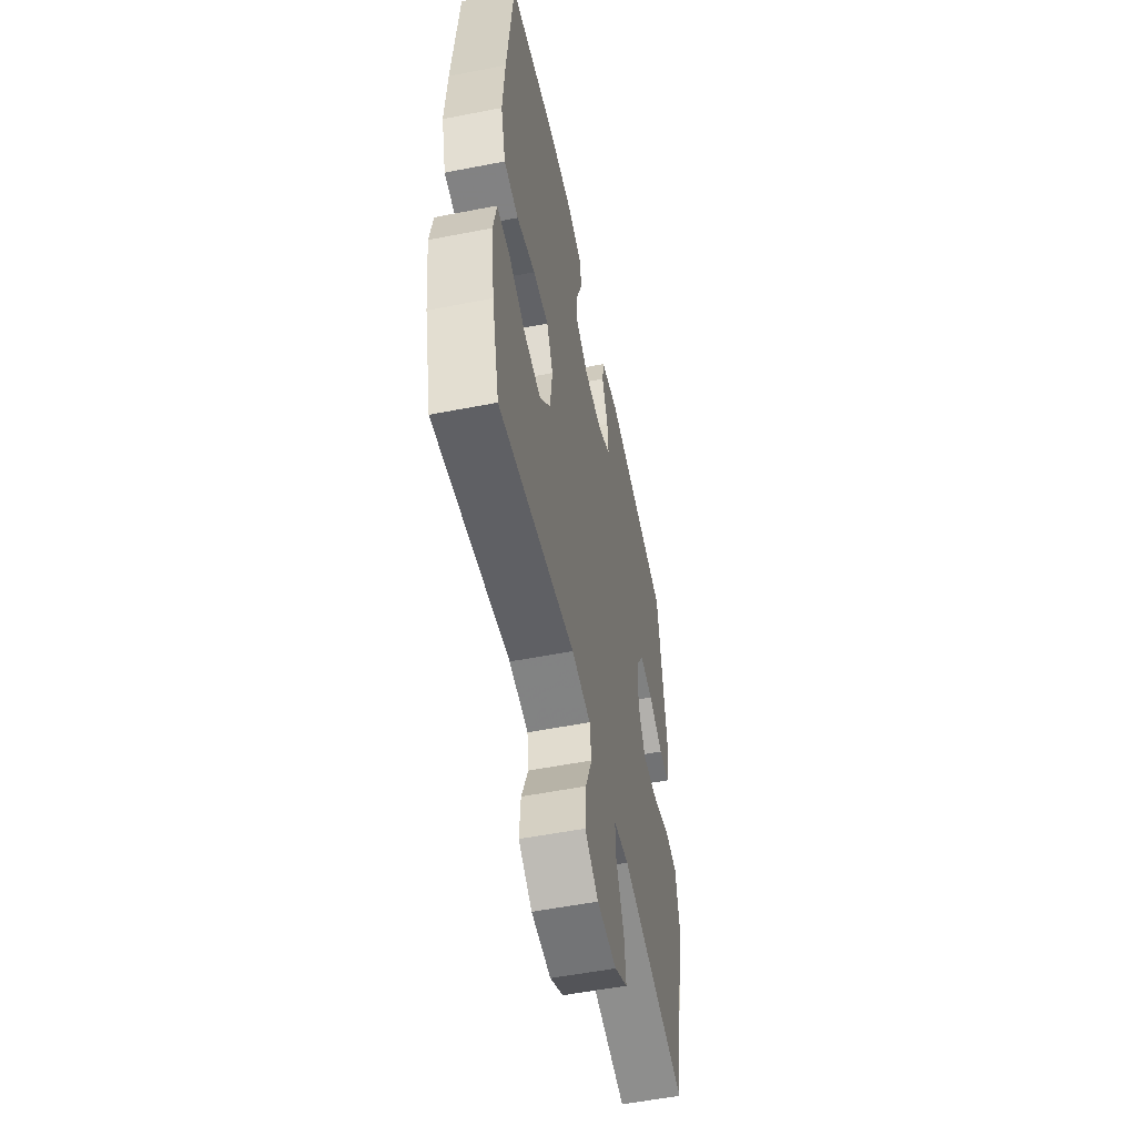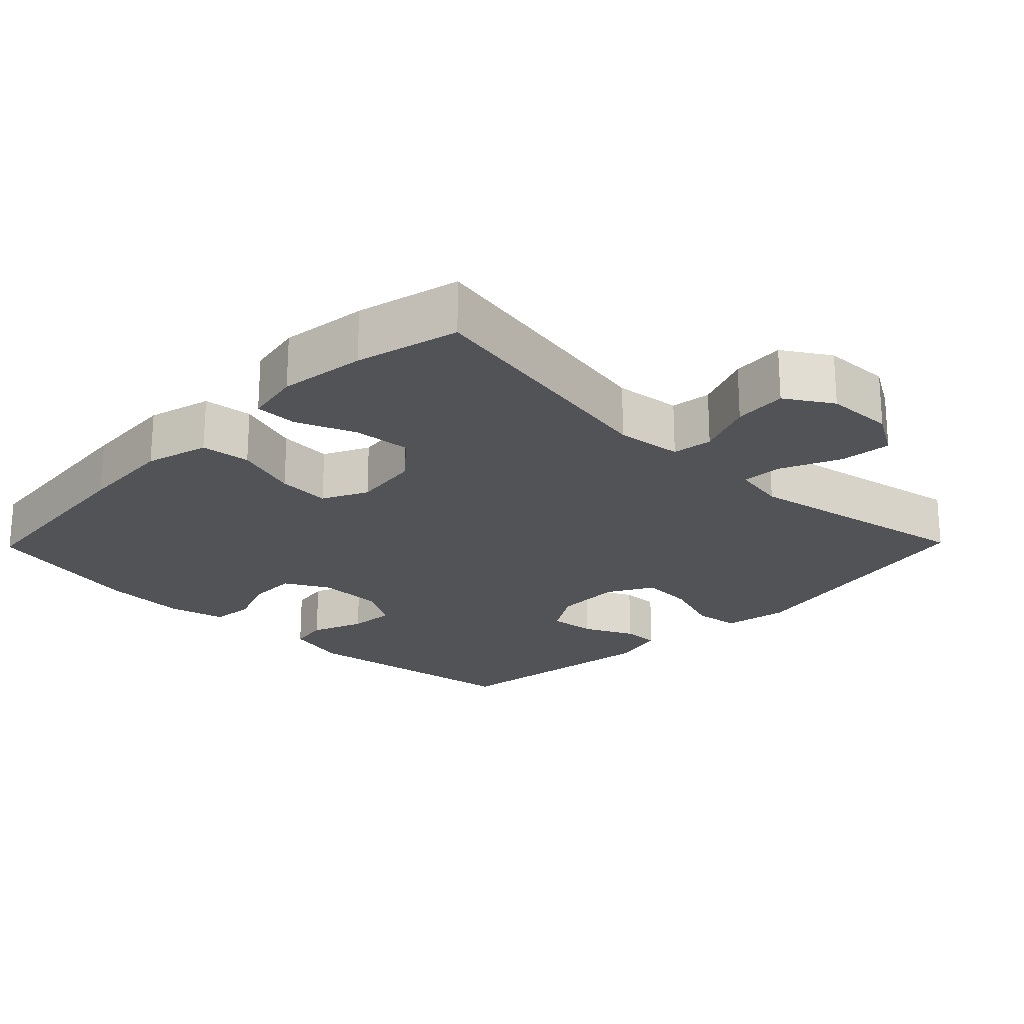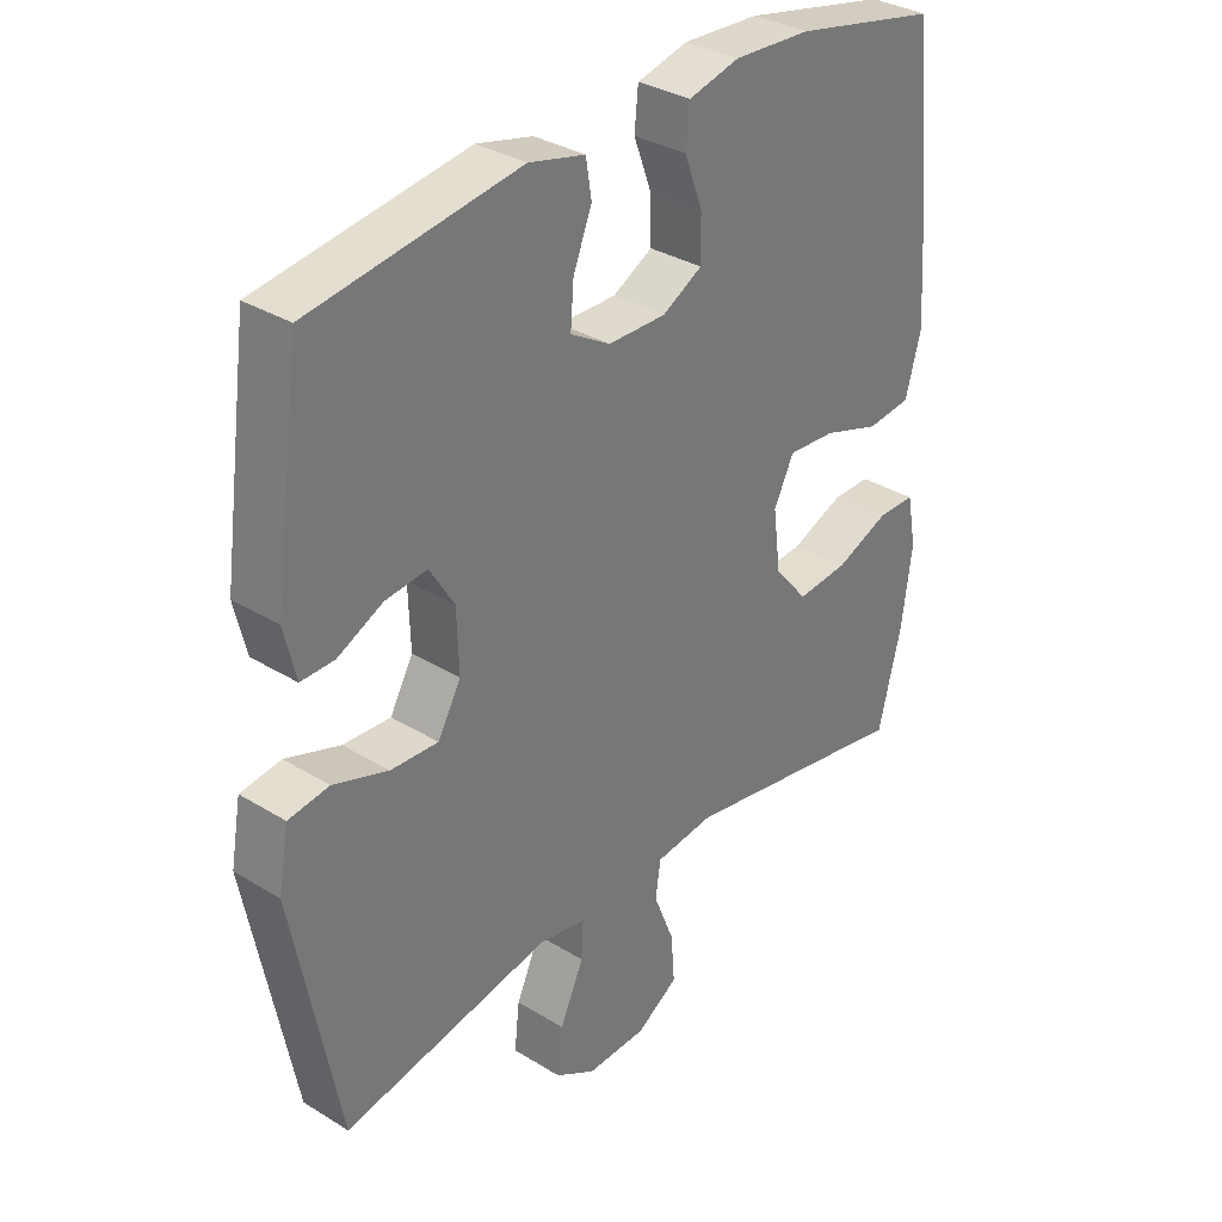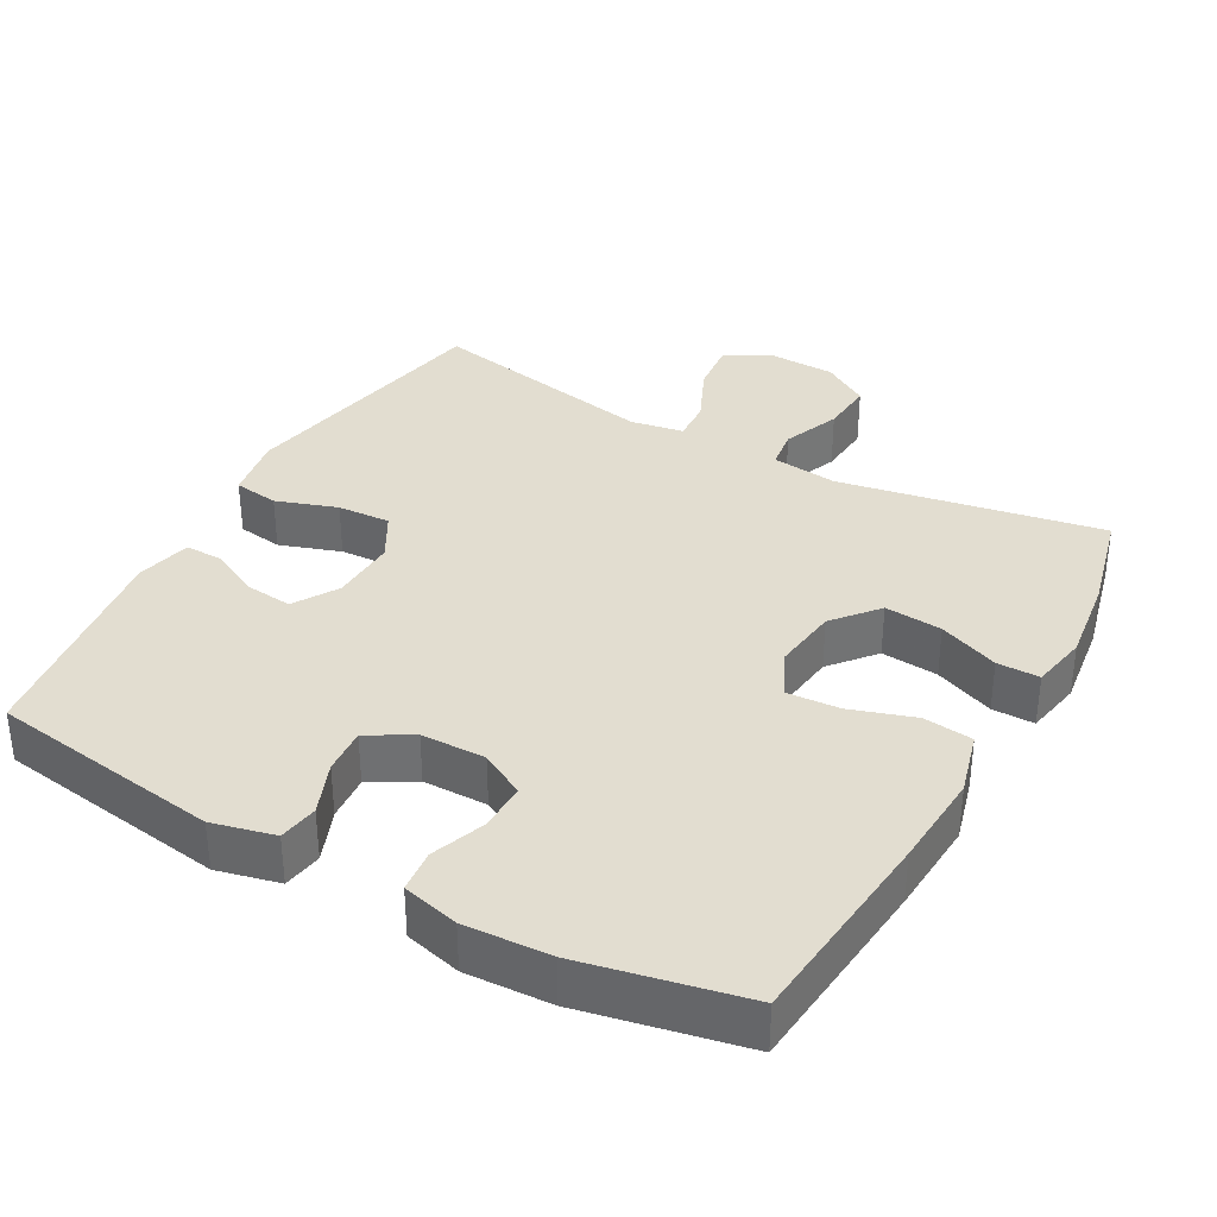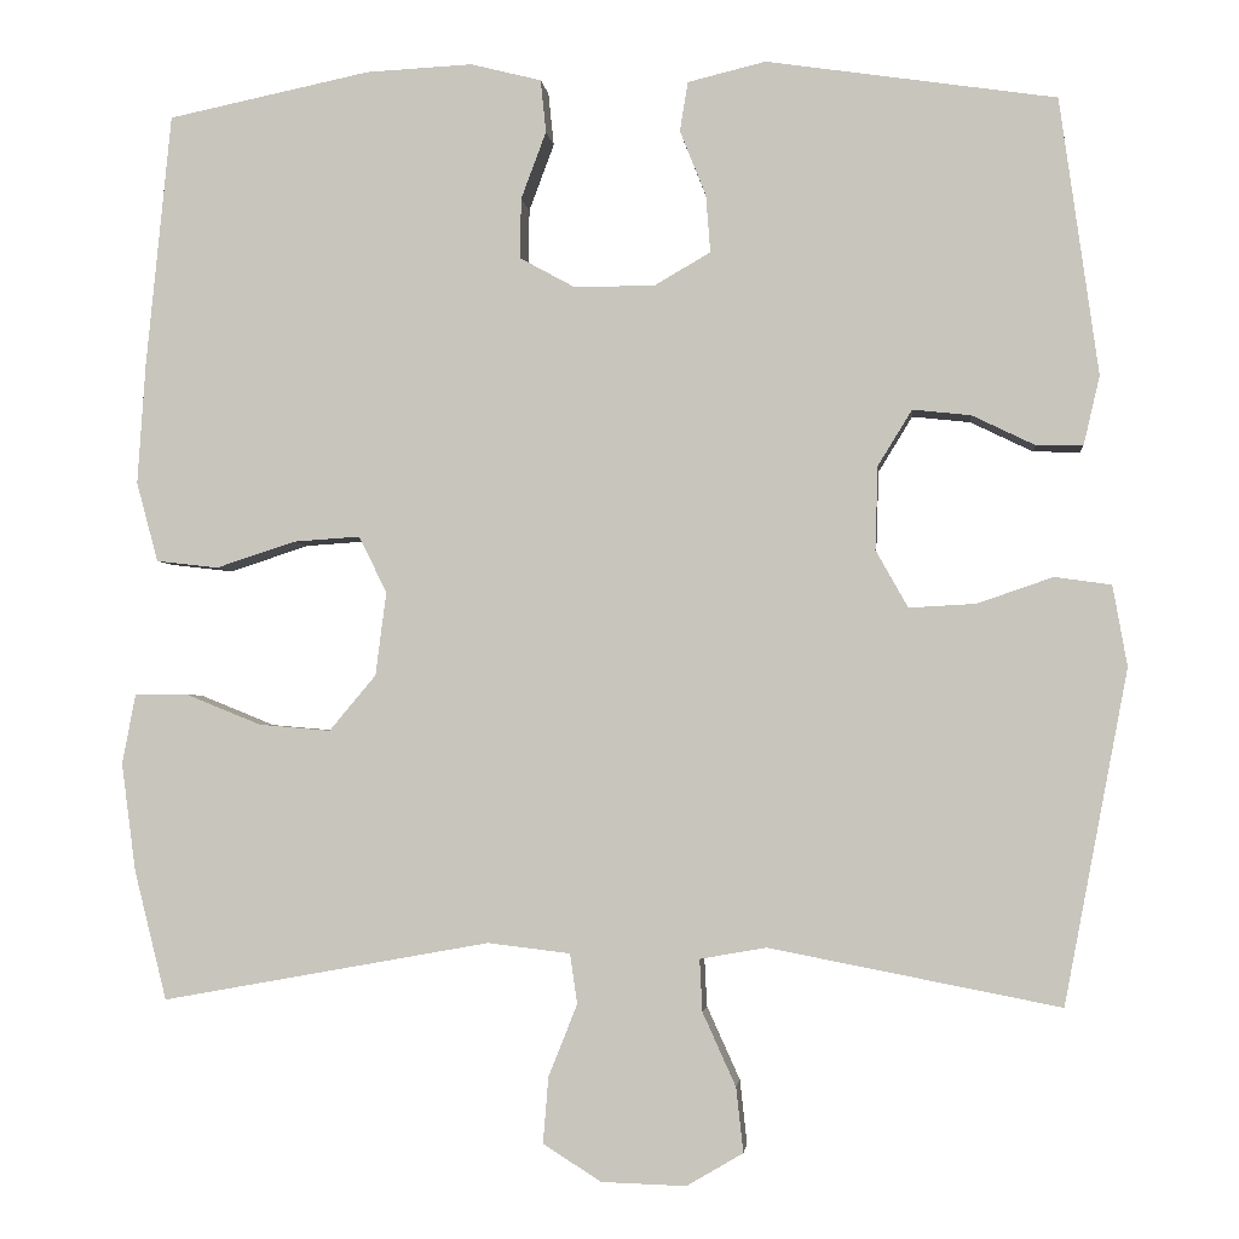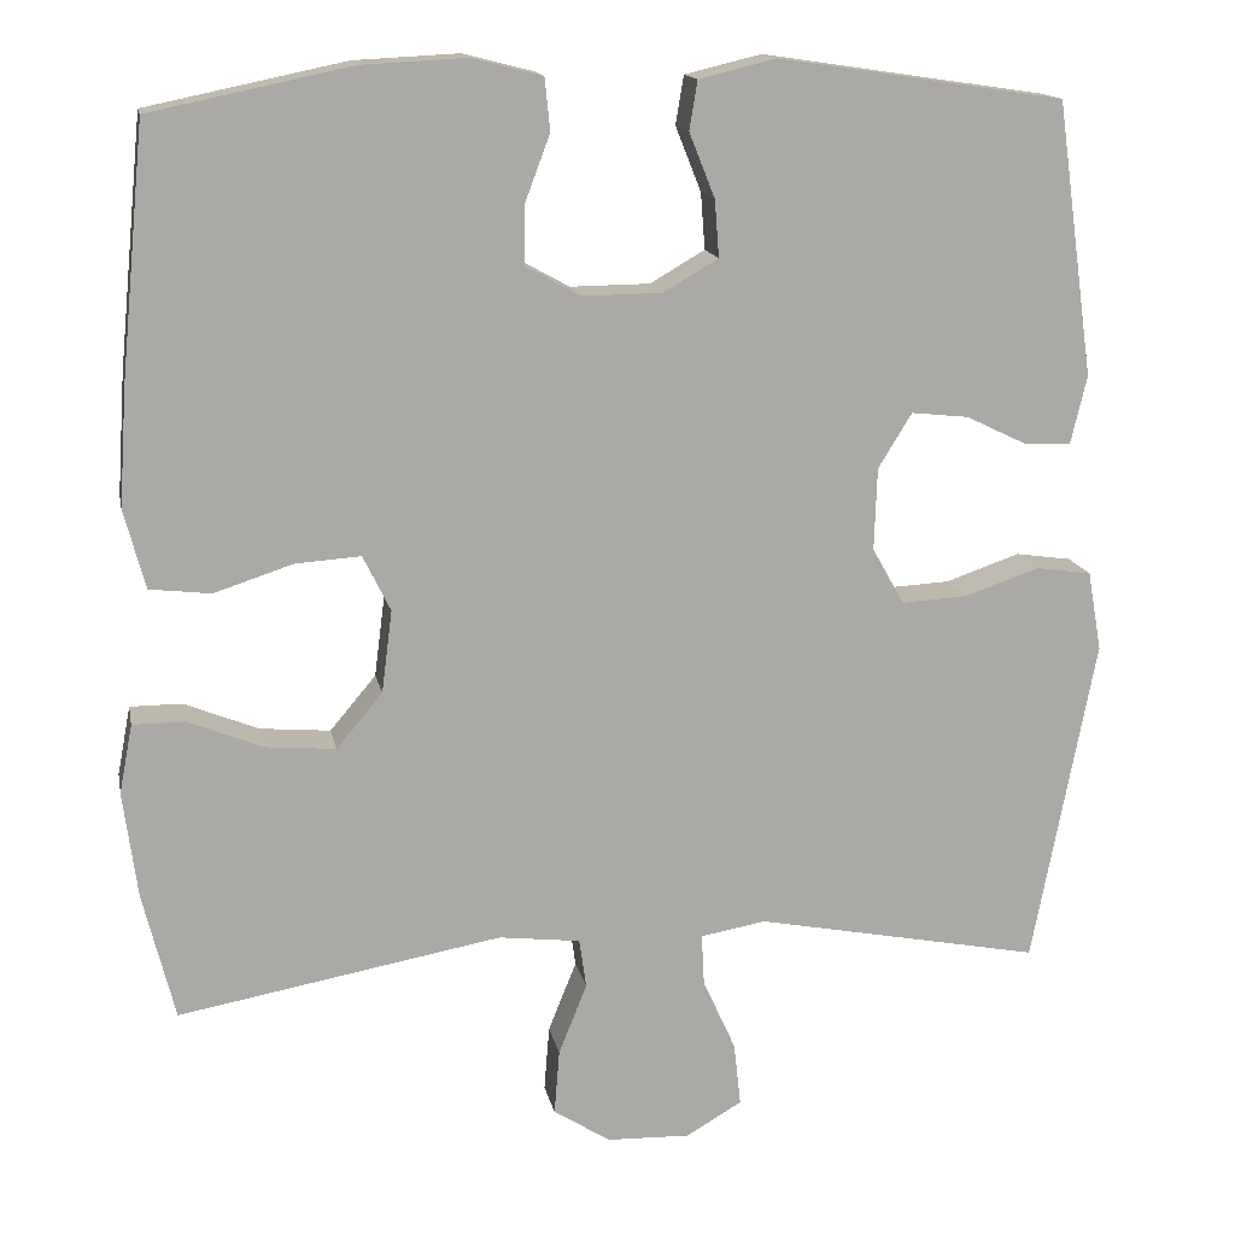
<metadata>
{"format":"obj","ext":"obj","renderer":"f3d","projection":"perspective","resolution":1024,"background":"white","views":[{"elev":-54.4,"azim":101.7,"up":"+Z"},{"elev":-22.3,"azim":135.7,"up":"+Y"},{"elev":33.1,"azim":-49.7,"up":"+Z"},{"elev":35.2,"azim":29.1,"up":"+Y"},{"elev":-2.5,"azim":-174.1,"up":"+Z"},{"elev":14.9,"azim":169.0,"up":"+Z"}]}
</metadata>
<code>
v 0.5 0.07 0.5
v 0.528 0.07 0.217
v 0.537 0.07 0.083
v 0.513 0.07 -0.006
v 0.444 0.07 -0.014
v 0.355 0.07 0.015
v 0.281 0.07 0.02
v 0.25 0.07 -0.043
v 0.262 0.07 -0.136
v 0.314 0.07 -0.198
v 0.394 0.07 -0.191
v 0.478 0.07 -0.157
v 0.537 0.07 -0.157
v 0.552 0.07 -0.235
v 0.536 0.07 -0.356
v 0.5 0.07 -0.5
v 0.134 0.07 -0.434
v 0.042 0.07 -0.445
v 0.034 0.07 -0.501
v 0.066 0.07 -0.581
v 0.072 0.07 -0.655
v 0.007 0.07 -0.696
v -0.087 0.07 -0.699
v -0.15 0.07 -0.662
v -0.142 0.07 -0.59
v -0.105 0.07 -0.508
v -0.102 0.07 -0.45
v -0.176 0.07 -0.437
v -0.5 0.07 -0.5
v -0.571 0.07 -0.129
v -0.555 0.07 -0.039
v -0.492 0.07 -0.03
v -0.407 0.07 -0.059
v -0.333 0.07 -0.063
v -0.297 0.07 0.001
v -0.3 0.07 0.094
v -0.338 0.07 0.156
v -0.403 0.07 0.149
v -0.473 0.07 0.115
v -0.525 0.07 0.114
v -0.543 0.07 0.191
v -0.5 0.07 0.5
v -0.177 0.07 0.548
v -0.09 0.07 0.527
v -0.081 0.07 0.472
v -0.11 0.07 0.399
v -0.115 0.07 0.335
v -0.053 0.07 0.299
v 0.037 0.07 0.298
v 0.099 0.07 0.332
v 0.098 0.07 0.399
v 0.07 0.07 0.474
v 0.076 0.07 0.533
v 0.155 0.07 0.553
v 0.274 0.07 0.547
v 0.5 0 0.5
v 0.528 0 0.217
v 0.537 0 0.083
v 0.513 0 -0.006
v 0.444 0 -0.014
v 0.355 0 0.015
v 0.281 0 0.02
v 0.25 0 -0.043
v 0.262 0 -0.136
v 0.314 0 -0.198
v 0.394 0 -0.191
v 0.478 0 -0.157
v 0.537 0 -0.157
v 0.552 0 -0.235
v 0.536 0 -0.356
v 0.5 0 -0.5
v 0.134 0 -0.434
v 0.042 0 -0.445
v 0.034 0 -0.501
v 0.066 0 -0.581
v 0.072 0 -0.655
v 0.007 0 -0.696
v -0.087 0 -0.699
v -0.15 0 -0.662
v -0.142 0 -0.59
v -0.105 0 -0.508
v -0.102 0 -0.45
v -0.176 0 -0.437
v -0.5 0 -0.5
v -0.571 0 -0.129
v -0.555 0 -0.039
v -0.492 0 -0.03
v -0.407 0 -0.059
v -0.333 0 -0.063
v -0.297 0 0.001
v -0.3 0 0.094
v -0.338 0 0.156
v -0.403 0 0.149
v -0.473 0 0.115
v -0.525 0 0.114
v -0.543 0 0.191
v -0.5 0 0.5
v -0.177 0 0.548
v -0.09 0 0.527
v -0.081 0 0.472
v -0.11 0 0.399
v -0.115 0 0.335
v -0.053 0 0.299
v 0.037 0 0.298
v 0.099 0 0.332
v 0.098 0 0.399
v 0.07 0 0.474
v 0.076 0 0.533
v 0.155 0 0.553
v 0.274 0 0.547
f 4 5 6
f 3 4 6
f 2 3 6
f 1 2 6
f 55 1 6
f 54 55 6
f 53 54 6
f 52 53 6
f 51 52 6
f 50 51 6 7
f 49 50 7 8
f 48 49 8 9
f 47 48 9
f 44 45 46
f 43 44 46
f 42 43 46
f 41 42 46
f 40 41 46
f 39 40 46
f 38 39 46
f 37 38 46 47
f 36 37 47 9
f 31 32 33
f 30 31 33
f 29 30 33
f 28 29 33
f 27 28 33 34
f 24 25 26
f 23 24 26
f 22 23 26
f 21 22 26
f 20 21 26
f 19 20 26
f 18 19 26 27
f 27 34 35
f 18 27 35
f 17 18 35
f 15 16 17
f 14 15 17
f 13 14 17
f 12 13 17
f 11 12 17
f 36 9 10
f 35 36 10
f 17 35 10
f 10 11 17
f 61 60 59
f 61 59 58
f 61 58 57
f 61 57 56
f 61 56 110
f 61 110 109
f 61 109 108
f 61 108 107
f 61 107 106
f 62 61 106 105
f 63 62 105 104
f 64 63 104 103
f 64 103 102
f 101 100 99
f 101 99 98
f 101 98 97
f 101 97 96
f 101 96 95
f 101 95 94
f 101 94 93
f 102 101 93 92
f 64 102 92 91
f 88 87 86
f 88 86 85
f 88 85 84
f 88 84 83
f 89 88 83 82
f 81 80 79
f 81 79 78
f 81 78 77
f 81 77 76
f 81 76 75
f 81 75 74
f 82 81 74 73
f 90 89 82
f 90 82 73
f 90 73 72
f 72 71 70
f 72 70 69
f 72 69 68
f 72 68 67
f 72 67 66
f 65 64 91
f 65 91 90
f 65 90 72
f 72 66 65
f 1 56 57 2
f 2 57 58 3
f 3 58 59 4
f 4 59 60 5
f 5 60 61 6
f 6 61 62 7
f 7 62 63 8
f 8 63 64 9
f 9 64 65 10
f 10 65 66 11
f 11 66 67 12
f 12 67 68 13
f 13 68 69 14
f 14 69 70 15
f 15 70 71 16
f 16 71 72 17
f 17 72 73 18
f 18 73 74 19
f 19 74 75 20
f 20 75 76 21
f 21 76 77 22
f 22 77 78 23
f 23 78 79 24
f 24 79 80 25
f 25 80 81 26
f 26 81 82 27
f 27 82 83 28
f 28 83 84 29
f 29 84 85 30
f 30 85 86 31
f 31 86 87 32
f 32 87 88 33
f 33 88 89 34
f 34 89 90 35
f 35 90 91 36
f 36 91 92 37
f 37 92 93 38
f 38 93 94 39
f 39 94 95 40
f 40 95 96 41
f 41 96 97 42
f 42 97 98 43
f 43 98 99 44
f 44 99 100 45
f 45 100 101 46
f 46 101 102 47
f 47 102 103 48
f 48 103 104 49
f 49 104 105 50
f 50 105 106 51
f 51 106 107 52
f 52 107 108 53
f 53 108 109 54
f 54 109 110 55
f 55 110 56 1

</code>
